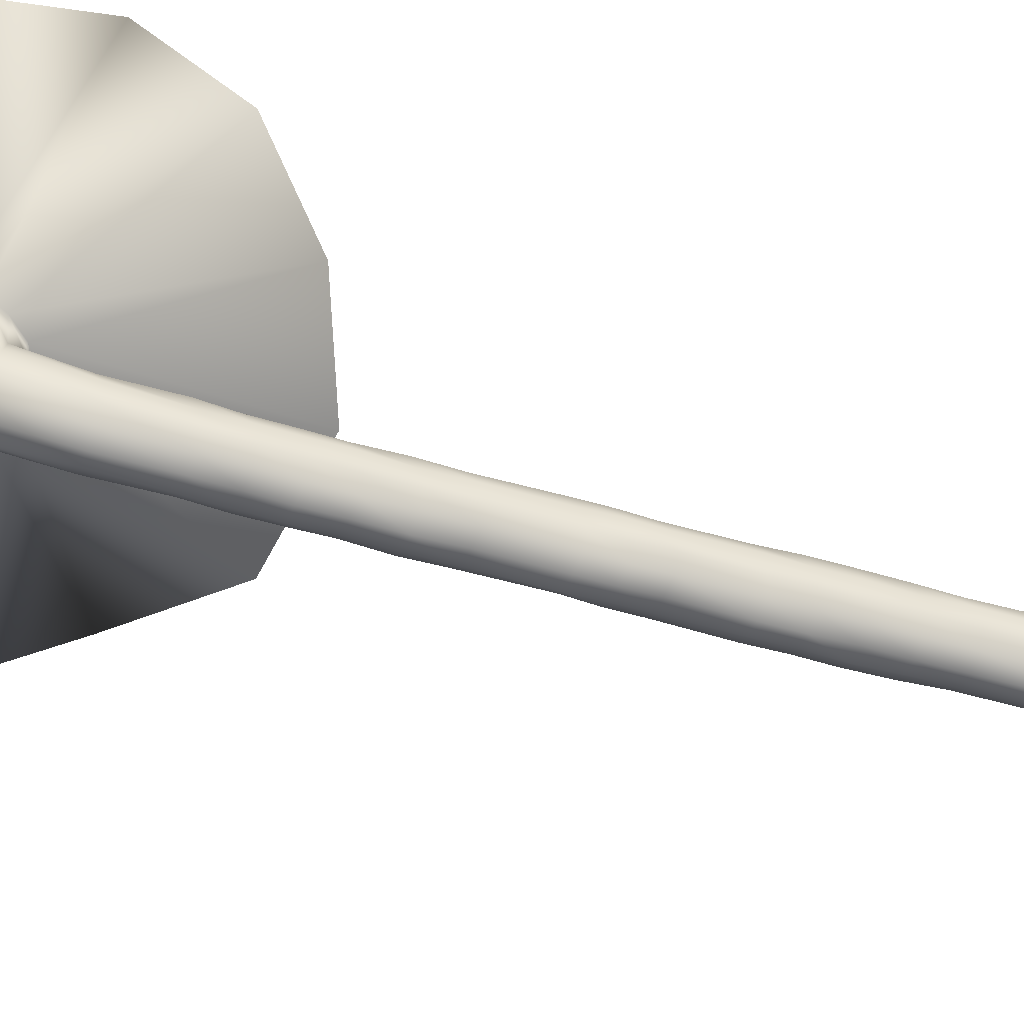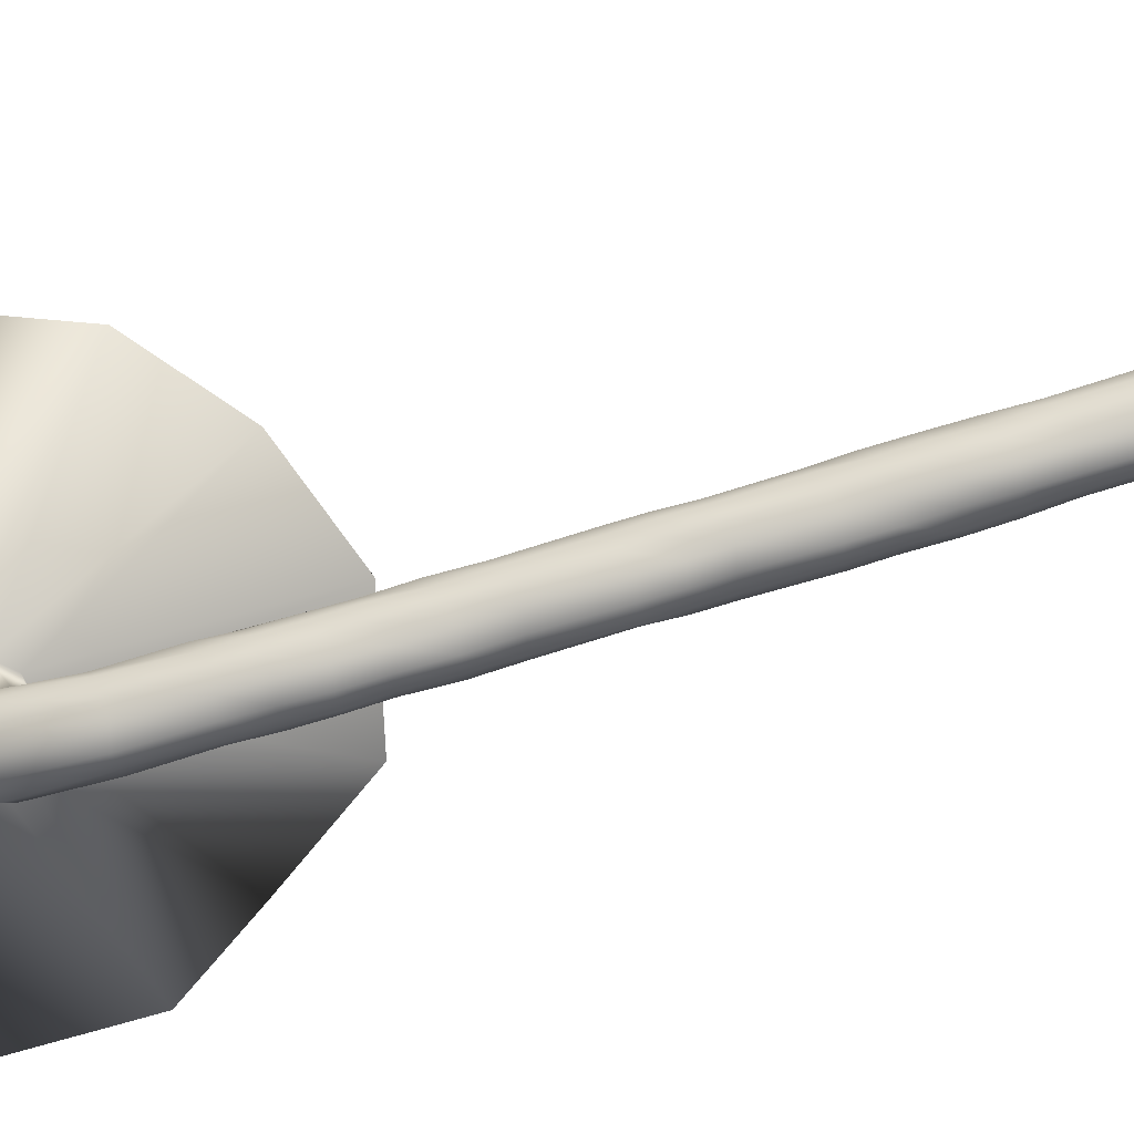
<metadata>
{"format":"obj","ext":"obj","renderer":"f3d","projection":"perspective","resolution":1024,"background":"white","views":[{"elev":-73.4,"azim":-105.2,"up":"+Z"},{"elev":-72.0,"azim":-73.5,"up":"+Z"}]}
</metadata>
<code>
v 0.4523 0.5086 0.2596
v 0.4976 0.5498 0.2548
v 0.5247 0.5243 0.2605
v 0.5363 0.4906 0.2671
v 0.4689 0.456 0.2728
v 0.4878 0.4293 0.2688
v 0.4991 0.3733 0.2684
v 0.4991 0.4731 0.2364
v 0.5546 0.387 0.2678
v 0.4879 0.4748 0.2363
v 0.51 0.475 0.2363
v 0.5852 0.433 0.2634
v 0.5167 0.4838 0.2354
v 0.6128 0.4729 0.2675
v 0.5207 0.4921 0.2362
v 0.6073 0.5281 0.2542
v 0.5199 0.5027 0.2337
v 0.5779 0.5741 0.2477
v 0.5152 0.5127 0.2322
v 0.5259 0.6044 0.2372
v 0.5043 0.5175 0.2304
v 0.4711 0.5949 0.2261
v 0.4937 0.5155 0.2283
v 0.4229 0.5698 0.232
v 0.4844 0.5108 0.2294
v 0.3904 0.5199 0.2514
v 0.4781 0.5011 0.2331
v 0.389 0.4708 0.2795
v 0.4772 0.4916 0.2386
v 0.405 0.4243 0.2713
v 0.481 0.4828 0.2369
v 0.4457 0.3907 0.2676
v 0.4991 0.4699 0.2234
v 0.4911 0.471 0.2216
v 0.5073 0.4708 0.222
v 0.5121 0.474 0.2162
v 0.515 0.4779 0.2114
v 0.5147 0.4808 0.2038
v 0.5111 0.484 0.1971
v 0.5031 0.4851 0.1928
v 0.4951 0.4827 0.1939
v 0.4884 0.4814 0.1973
v 0.4836 0.4798 0.2046
v 0.4835 0.4791 0.2126
v 0.4856 0.4744 0.2175
v 0.4991 0.4472 0.2203
v 0.4917 0.4473 0.2185
v 0.5064 0.4473 0.2183
v 0.5117 0.4475 0.213
v 0.5146 0.4489 0.2071
v 0.5143 0.4481 0.1992
v 0.5099 0.4481 0.193
v 0.5029 0.4472 0.1879
v 0.4954 0.4457 0.1904
v 0.4891 0.446 0.1938
v 0.4839 0.4476 0.2003
v 0.4843 0.4504 0.2076
v 0.4867 0.4485 0.2135
v 0.4991 0.418 0.2194
v 0.492 0.4181 0.2166
v 0.5063 0.4181 0.2169
v 0.5112 0.418 0.2113
v 0.5144 0.419 0.2058
v 0.5131 0.4179 0.1984
v 0.5097 0.4175 0.192
v 0.5026 0.4164 0.1883
v 0.4953 0.4148 0.189
v 0.4886 0.4153 0.1922
v 0.4847 0.4174 0.1993
v 0.4835 0.4207 0.2063
v 0.4859 0.419 0.2126
v 0.4991 0.4019 0.219
v 0.4917 0.4019 0.2169
v 0.5065 0.4019 0.2169
v 0.5108 0.4016 0.2109
v 0.5144 0.4025 0.2055
v 0.5136 0.4011 0.198
v 0.5097 0.4006 0.1917
v 0.5026 0.3994 0.1879
v 0.4954 0.3979 0.1891
v 0.4887 0.3984 0.1921
v 0.4844 0.4007 0.1991
v 0.4843 0.4041 0.2059
v 0.4861 0.4027 0.2123
v 0.4991 0.3855 0.2186
v 0.4915 0.3855 0.2172
v 0.5065 0.3855 0.217
v 0.511 0.3852 0.211
v 0.5142 0.3859 0.2055
v 0.5135 0.3845 0.1981
v 0.51 0.3838 0.1914
v 0.5028 0.3825 0.1869
v 0.4954 0.3812 0.1892
v 0.4891 0.3819 0.1926
v 0.4846 0.3841 0.1991
v 0.4843 0.3875 0.2058
v 0.4865 0.3862 0.212
v 0.4991 0.3691 0.2188
v 0.4915 0.3691 0.2173
v 0.5062 0.369 0.2166
v 0.5108 0.3687 0.2111
v 0.5143 0.3694 0.2057
v 0.5131 0.3679 0.1984
v 0.5094 0.3672 0.1923
v 0.5027 0.3659 0.1876
v 0.4955 0.3646 0.1899
v 0.4894 0.3653 0.1931
v 0.4844 0.3674 0.1992
v 0.4845 0.371 0.206
v 0.4868 0.3697 0.212
v 0.4991 0.3501 0.2196
v 0.4917 0.3501 0.2174
v 0.5065 0.3501 0.2175
v 0.5106 0.3497 0.2113
v 0.5144 0.3504 0.206
v 0.5137 0.3488 0.1985
v 0.5097 0.348 0.1923
v 0.5028 0.3466 0.1877
v 0.4955 0.3455 0.1903
v 0.4892 0.3461 0.1933
v 0.4853 0.3484 0.1999
v 0.4841 0.352 0.2064
v 0.4867 0.3507 0.2124
v 0.4991 0.3312 0.2201
v 0.4915 0.3311 0.2181
v 0.5066 0.3311 0.2181
v 0.511 0.3307 0.212
v 0.5136 0.3313 0.2064
v 0.5133 0.3297 0.1992
v 0.5098 0.3289 0.1926
v 0.5026 0.3277 0.1892
v 0.4954 0.3263 0.1906
v 0.4893 0.327 0.1939
v 0.485 0.3293 0.2003
v 0.4845 0.3329 0.2068
v 0.4867 0.3317 0.2129
v 0.4991 0.2991 0.2202
v 0.4917 0.299 0.2188
v 0.5063 0.299 0.2185
v 0.5111 0.2985 0.2131
v 0.5145 0.2992 0.2075
v 0.513 0.2976 0.2003
v 0.51 0.2967 0.1934
v 0.5027 0.2954 0.1897
v 0.4953 0.2939 0.1909
v 0.4893 0.2948 0.1949
v 0.4848 0.2972 0.2012
v 0.4842 0.3008 0.2078
v 0.4863 0.2996 0.214
v 0.4991 0.2847 0.2207
v 0.4917 0.2847 0.2193
v 0.5061 0.2847 0.2188
v 0.5108 0.2842 0.2133
v 0.5145 0.2848 0.2079
v 0.5136 0.2832 0.2004
v 0.5097 0.2824 0.1942
v 0.5027 0.281 0.1899
v 0.4954 0.2797 0.1919
v 0.4894 0.2805 0.1954
v 0.4845 0.2828 0.2015
v 0.4842 0.2865 0.2082
v 0.4865 0.2852 0.2144
v 0.4991 0.2703 0.222
v 0.4916 0.2702 0.2199
v 0.5061 0.2702 0.2192
v 0.511 0.2698 0.2139
v 0.5142 0.2705 0.2083
v 0.5136 0.2689 0.2009
v 0.5096 0.2681 0.1947
v 0.5026 0.2669 0.1907
v 0.4954 0.2655 0.1922
v 0.4887 0.266 0.1951
v 0.4849 0.2685 0.2021
v 0.4847 0.272 0.2086
v 0.4868 0.2708 0.2146
v 0.4991 0.2404 0.2219
v 0.4915 0.2403 0.2205
v 0.5063 0.2403 0.2201
v 0.5107 0.2399 0.2143
v 0.5136 0.2406 0.2088
v 0.5139 0.239 0.2013
v 0.5096 0.2383 0.1953
v 0.5027 0.237 0.1909
v 0.4956 0.2358 0.1935
v 0.4893 0.2364 0.1963
v 0.4844 0.2386 0.2025
v 0.4844 0.2422 0.2092
v 0.4871 0.2409 0.215
v 0.4991 0.2243 0.2226
v 0.4918 0.2242 0.2205
v 0.5065 0.2242 0.2209
v 0.5104 0.2238 0.2145
v 0.5138 0.2244 0.2093
v 0.5136 0.2228 0.2019
v 0.5095 0.222 0.1959
v 0.5027 0.2207 0.1915
v 0.4955 0.2195 0.1938
v 0.4891 0.22 0.1965
v 0.4849 0.2224 0.2031
v 0.4838 0.2261 0.2097
v 0.487 0.2248 0.2155
v 0.4991 0.2082 0.2225
v 0.4917 0.2082 0.2212
v 0.5063 0.2082 0.2211
v 0.5112 0.2076 0.2155
v 0.5137 0.2082 0.2098
v 0.5139 0.2065 0.2023
v 0.5098 0.2057 0.1961
v 0.5025 0.2045 0.1929
v 0.4954 0.2029 0.1937
v 0.4891 0.2038 0.1971
v 0.4848 0.2062 0.2036
v 0.4838 0.2099 0.2102
v 0.4867 0.2087 0.2162
v 0.4991 0.1905 0.2237
v 0.4919 0.1904 0.2216
v 0.5065 0.1904 0.2221
v 0.5104 0.1899 0.2158
v 0.514 0.1904 0.2106
v 0.5135 0.1887 0.2032
v 0.5094 0.1879 0.1973
v 0.5027 0.1864 0.1929
v 0.4954 0.1851 0.1947
v 0.4889 0.1857 0.1976
v 0.4855 0.1884 0.2046
v 0.484 0.1921 0.2109
v 0.4866 0.1909 0.217
v 0.4991 0.1728 0.2239
v 0.4922 0.1727 0.222
v 0.5062 0.1727 0.2224
v 0.5111 0.1721 0.2171
v 0.514 0.1726 0.2114
v 0.5127 0.1709 0.2044
v 0.5091 0.17 0.1984
v 0.5027 0.1684 0.1937
v 0.4956 0.1674 0.1962
v 0.4894 0.1681 0.1991
v 0.4849 0.1705 0.2053
v 0.4846 0.1742 0.2117
v 0.4865 0.1732 0.2179
v 0.4991 0.1327 0.2261
v 0.4917 0.1326 0.225
v 0.5063 0.1326 0.2249
v 0.5105 0.132 0.2189
v 0.5134 0.1324 0.2135
v 0.5128 0.1307 0.2065
v 0.5093 0.1298 0.2004
v 0.5027 0.1283 0.196
v 0.4955 0.1271 0.1982
v 0.4893 0.1278 0.2012
v 0.4851 0.1303 0.2075
v 0.4842 0.1341 0.2139
v 0.487 0.133 0.2198
v 0.4991 0.1092 0.2281
v 0.4921 0.1091 0.2256
v 0.5063 0.1091 0.2261
v 0.5103 0.1085 0.2201
v 0.5133 0.1089 0.2149
v 0.5134 0.1071 0.2076
v 0.509 0.1063 0.2021
v 0.5026 0.1048 0.1978
v 0.4955 0.1035 0.1995
v 0.489 0.1042 0.2022
v 0.4849 0.1068 0.2088
v 0.4841 0.1106 0.2152
v 0.4869 0.1095 0.2212
v 0.4991 0.0857 0.2293
v 0.4917 0.0856 0.2276
v 0.506 0.08556 0.227
v 0.5108 0.08496 0.2218
v 0.5139 0.08543 0.2163
v 0.5128 0.08364 0.2093
v 0.5091 0.08274 0.2035
v 0.5026 0.08124 0.199
v 0.4955 0.08002 0.201
v 0.4898 0.08095 0.2045
v 0.4854 0.08332 0.2104
v 0.4844 0.08704 0.2166
v 0.4871 0.08597 0.2224
v 0.4991 0.07823 0.2292
v 0.4921 0.07812 0.2274
v 0.5061 0.07814 0.2277
v 0.5101 0.07751 0.2218
v 0.513 0.07795 0.2167
v 0.5134 0.07615 0.2095
v 0.509 0.07531 0.204
v 0.5026 0.07383 0.1996
v 0.4957 0.07278 0.202
v 0.4898 0.07351 0.205
v 0.4851 0.07585 0.2107
v 0.4848 0.07955 0.217
v 0.4868 0.07856 0.2231
v 0.4991 0.07078 0.2297
v 0.4918 0.07071 0.2285
v 0.5059 0.07067 0.2277
v 0.5101 0.07006 0.2223
v 0.5133 0.07053 0.2171
v 0.5126 0.06878 0.2102
v 0.5089 0.06789 0.2045
v 0.5026 0.06632 0.1998
v 0.4955 0.06503 0.2016
v 0.4896 0.06599 0.2052
v 0.4852 0.06841 0.2112
v 0.4848 0.07211 0.2174
v 0.4873 0.07107 0.2232
v 0.4991 0.06333 0.23
v 0.4921 0.06324 0.2284
v 0.5062 0.06325 0.2286
v 0.5101 0.06262 0.2227
v 0.513 0.06307 0.2176
v 0.5132 0.06129 0.2104
v 0.5095 0.06033 0.2042
v 0.5026 0.05895 0.2005
v 0.4957 0.05792 0.2029
v 0.4893 0.05844 0.2053
v 0.4854 0.061 0.2117
v 0.4843 0.06474 0.2179
v 0.4868 0.06367 0.224
v 0.4991 0.05587 0.2303
v 0.492 0.05579 0.2289
v 0.5062 0.0558 0.2291
v 0.5101 0.05518 0.2232
v 0.5139 0.05566 0.2181
v 0.5133 0.05384 0.2108
v 0.5089 0.05303 0.2054
v 0.5024 0.05167 0.2016
v 0.4955 0.05027 0.2027
v 0.4891 0.05091 0.2055
v 0.486 0.05362 0.2123
v 0.4844 0.05728 0.2184
v 0.4868 0.05622 0.2244
v 0.4991 0.04842 0.2308
v 0.4918 0.04836 0.2297
v 0.5059 0.04832 0.229
v 0.5103 0.04773 0.2237
v 0.5135 0.04821 0.2185
v 0.5128 0.04645 0.2114
v 0.5089 0.0456 0.2059
v 0.5024 0.04425 0.202
v 0.4954 0.04272 0.2028
v 0.4899 0.0438 0.2068
v 0.4857 0.04616 0.2127
v 0.4854 0.04968 0.2187
v 0.4869 0.04876 0.2247
v 0.4991 0.041 0.2319
v 0.4918 0.0409 0.2301
v 0.5058 0.04085 0.2293
v 0.5105 0.04028 0.2243
v 0.5133 0.04075 0.2189
v 0.5132 0.03898 0.2117
v 0.5096 0.03803 0.2055
v 0.5026 0.03665 0.2017
v 0.4957 0.03566 0.2043
v 0.4898 0.03635 0.2071
v 0.4852 0.03866 0.2129
v 0.4855 0.04223 0.2191
v 0.4876 0.04125 0.2247
v 0.4991 0.03349 0.2316
v 0.4921 0.03341 0.2301
v 0.5061 0.03342 0.2302
v 0.5104 0.03283 0.2246
v 0.5135 0.03332 0.2193
v 0.5125 0.03161 0.2124
v 0.5092 0.03068 0.2063
v 0.5026 0.02919 0.2019
v 0.4957 0.02817 0.2044
v 0.4894 0.02875 0.207
v 0.4857 0.03128 0.2135
v 0.4847 0.0349 0.2196
v 0.4877 0.03379 0.2251
v 0.4991 0.02605 0.2324
f 26 28 1
f 2 24 1
f 2 4 3
f 5 30 32
f 16 3 4
f 14 4 12
f 6 12 4
f 6 5 32
f 4 2 1
f 1 28 5
f 5 6 4
f 2 20 22
f 32 7 6
f 3 20 2
f 1 24 26
f 20 3 18
f 4 14 16
f 12 6 9
f 24 2 22
f 5 4 1
f 7 9 6
f 28 30 5
f 16 18 3
f 371 358 359
f 371 359 370
f 371 370 369
f 371 369 368
f 371 368 367
f 371 367 366
f 371 366 365
f 371 365 364
f 371 364 363
f 371 363 362
f 371 362 361
f 371 361 360
f 371 360 358
f 359 345 346
f 370 359 346
f 370 346 357
f 369 370 357
f 369 357 356
f 368 369 356
f 368 356 355
f 367 368 355
f 367 355 354
f 366 367 354
f 366 354 353
f 365 366 353
f 365 353 352
f 364 365 352
f 364 352 351
f 363 364 351
f 363 351 350
f 362 363 350
f 362 350 349
f 361 362 349
f 361 349 348
f 360 361 348
f 360 348 347
f 358 360 347
f 359 358 345
f 358 347 345
f 346 332 333
f 357 346 333
f 357 333 344
f 356 357 344
f 356 344 343
f 355 356 343
f 355 343 342
f 354 355 342
f 354 342 341
f 353 354 341
f 353 341 340
f 352 353 340
f 352 340 339
f 351 352 339
f 351 339 338
f 350 351 338
f 350 338 337
f 349 350 337
f 349 337 336
f 348 349 336
f 348 336 335
f 347 348 335
f 347 335 334
f 345 347 334
f 346 345 332
f 345 334 332
f 333 319 320
f 344 333 320
f 344 320 331
f 343 344 331
f 343 331 330
f 342 343 330
f 342 330 329
f 341 342 329
f 341 329 328
f 340 341 328
f 340 328 327
f 339 340 327
f 339 327 326
f 338 339 326
f 338 326 325
f 337 338 325
f 337 325 324
f 336 337 324
f 336 324 323
f 335 336 323
f 335 323 322
f 334 335 322
f 334 322 321
f 332 334 321
f 333 332 319
f 332 321 319
f 320 306 307
f 331 320 307
f 331 307 318
f 330 331 318
f 330 318 317
f 329 330 317
f 329 317 316
f 328 329 316
f 328 316 315
f 327 328 315
f 327 315 314
f 326 327 314
f 326 314 313
f 325 326 313
f 325 313 312
f 324 325 312
f 324 312 311
f 323 324 311
f 323 311 310
f 322 323 310
f 322 310 309
f 321 322 309
f 321 309 308
f 319 321 308
f 320 319 306
f 319 308 306
f 307 293 294
f 318 307 294
f 318 294 305
f 317 318 305
f 317 305 304
f 316 317 304
f 316 304 303
f 315 316 303
f 315 303 302
f 314 315 302
f 314 302 301
f 313 314 301
f 313 301 300
f 312 313 300
f 312 300 299
f 311 312 299
f 311 299 298
f 310 311 298
f 310 298 297
f 309 310 297
f 309 297 296
f 308 309 296
f 308 296 295
f 306 308 295
f 307 306 293
f 306 295 293
f 294 280 281
f 305 294 281
f 305 281 292
f 304 305 292
f 304 292 291
f 303 304 291
f 303 291 290
f 302 303 290
f 302 290 289
f 301 302 289
f 301 289 288
f 300 301 288
f 300 288 287
f 299 300 287
f 299 287 286
f 298 299 286
f 298 286 285
f 297 298 285
f 297 285 284
f 296 297 284
f 296 284 283
f 295 296 283
f 295 283 282
f 293 295 282
f 294 293 280
f 293 282 280
f 281 267 268
f 292 281 268
f 292 268 279
f 291 292 279
f 291 279 278
f 290 291 278
f 290 278 277
f 289 290 277
f 289 277 276
f 288 289 276
f 288 276 275
f 287 288 275
f 287 275 274
f 286 287 274
f 286 274 273
f 285 286 273
f 285 273 272
f 284 285 272
f 284 272 271
f 283 284 271
f 283 271 270
f 282 283 270
f 282 270 269
f 280 282 269
f 281 280 267
f 280 269 267
f 268 254 255
f 279 268 255
f 279 255 266
f 278 279 266
f 278 266 265
f 277 278 265
f 277 265 264
f 276 277 264
f 276 264 263
f 275 276 263
f 275 263 262
f 274 275 262
f 274 262 261
f 273 274 261
f 273 261 260
f 272 273 260
f 272 260 259
f 271 272 259
f 271 259 258
f 270 271 258
f 270 258 257
f 269 270 257
f 269 257 256
f 267 269 256
f 268 267 254
f 267 256 254
f 255 241 242
f 266 255 242
f 266 242 253
f 265 266 253
f 265 253 252
f 264 265 252
f 264 252 251
f 263 264 251
f 263 251 250
f 262 263 250
f 262 250 249
f 261 262 249
f 261 249 248
f 260 261 248
f 260 248 247
f 259 260 247
f 259 247 246
f 258 259 246
f 258 246 245
f 257 258 245
f 257 245 244
f 256 257 244
f 256 244 243
f 254 256 243
f 255 254 241
f 254 243 241
f 242 228 229
f 253 242 229
f 253 229 240
f 252 253 240
f 252 240 239
f 251 252 239
f 251 239 238
f 250 251 238
f 250 238 237
f 249 250 237
f 249 237 236
f 248 249 236
f 248 236 235
f 247 248 235
f 247 235 234
f 246 247 234
f 246 234 233
f 245 246 233
f 245 233 232
f 244 245 232
f 244 232 231
f 243 244 231
f 243 231 230
f 241 243 230
f 242 241 228
f 241 230 228
f 229 215 216
f 240 229 216
f 240 216 227
f 239 240 227
f 239 227 226
f 238 239 226
f 238 226 225
f 237 238 225
f 237 225 224
f 236 237 224
f 236 224 223
f 235 236 223
f 235 223 222
f 234 235 222
f 234 222 221
f 233 234 221
f 233 221 220
f 232 233 220
f 232 220 219
f 231 232 219
f 231 219 218
f 230 231 218
f 230 218 217
f 228 230 217
f 229 228 215
f 228 217 215
f 216 202 203
f 227 216 203
f 227 203 214
f 226 227 214
f 226 214 213
f 225 226 213
f 225 213 212
f 224 225 212
f 224 212 211
f 223 224 211
f 223 211 210
f 222 223 210
f 222 210 209
f 221 222 209
f 221 209 208
f 220 221 208
f 220 208 207
f 219 220 207
f 219 207 206
f 218 219 206
f 218 206 205
f 217 218 205
f 217 205 204
f 215 217 204
f 216 215 202
f 215 204 202
f 203 189 190
f 214 203 190
f 214 190 201
f 213 214 201
f 213 201 200
f 212 213 200
f 212 200 199
f 211 212 199
f 211 199 198
f 210 211 198
f 210 198 197
f 209 210 197
f 209 197 196
f 208 209 196
f 208 196 195
f 207 208 195
f 207 195 194
f 206 207 194
f 206 194 193
f 205 206 193
f 205 193 192
f 204 205 192
f 204 192 191
f 202 204 191
f 203 202 189
f 202 191 189
f 190 176 177
f 201 190 177
f 201 177 188
f 200 201 188
f 200 188 187
f 199 200 187
f 199 187 186
f 198 199 186
f 198 186 185
f 197 198 185
f 197 185 184
f 196 197 184
f 196 184 183
f 195 196 183
f 195 183 182
f 194 195 182
f 194 182 181
f 193 194 181
f 193 181 180
f 192 193 180
f 192 180 179
f 191 192 179
f 191 179 178
f 189 191 178
f 190 189 176
f 189 178 176
f 177 163 164
f 188 177 164
f 188 164 175
f 187 188 175
f 187 175 174
f 186 187 174
f 186 174 173
f 185 186 173
f 185 173 172
f 184 185 172
f 184 172 171
f 183 184 171
f 183 171 170
f 182 183 170
f 182 170 169
f 181 182 169
f 181 169 168
f 180 181 168
f 180 168 167
f 179 180 167
f 179 167 166
f 178 179 166
f 178 166 165
f 176 178 165
f 177 176 163
f 176 165 163
f 164 150 151
f 175 164 151
f 175 151 162
f 174 175 162
f 174 162 161
f 173 174 161
f 173 161 160
f 172 173 160
f 172 160 159
f 171 172 159
f 171 159 158
f 170 171 158
f 170 158 157
f 169 170 157
f 169 157 156
f 168 169 156
f 168 156 155
f 167 168 155
f 167 155 154
f 166 167 154
f 166 154 153
f 165 166 153
f 165 153 152
f 163 165 152
f 164 163 150
f 163 152 150
f 151 137 138
f 162 151 138
f 162 138 149
f 161 162 149
f 161 149 148
f 160 161 148
f 160 148 147
f 159 160 147
f 159 147 146
f 158 159 146
f 158 146 145
f 157 158 145
f 157 145 144
f 156 157 144
f 156 144 143
f 155 156 143
f 155 143 142
f 154 155 142
f 154 142 141
f 153 154 141
f 153 141 140
f 152 153 140
f 152 140 139
f 150 152 139
f 151 150 137
f 150 139 137
f 138 124 125
f 149 138 125
f 149 125 136
f 148 149 136
f 148 136 135
f 147 148 135
f 147 135 134
f 146 147 134
f 146 134 133
f 145 146 133
f 145 133 132
f 144 145 132
f 144 132 131
f 143 144 131
f 143 131 130
f 142 143 130
f 142 130 129
f 141 142 129
f 141 129 128
f 140 141 128
f 140 128 127
f 139 140 127
f 139 127 126
f 137 139 126
f 138 137 124
f 137 126 124
f 125 111 112
f 136 125 112
f 136 112 123
f 135 136 123
f 135 123 122
f 134 135 122
f 134 122 121
f 133 134 121
f 133 121 120
f 132 133 120
f 132 120 119
f 131 132 119
f 131 119 118
f 130 131 118
f 130 118 117
f 129 130 117
f 129 117 116
f 128 129 116
f 128 116 115
f 127 128 115
f 127 115 114
f 126 127 114
f 126 114 113
f 124 126 113
f 125 124 111
f 124 113 111
f 112 98 99
f 123 112 99
f 123 99 110
f 122 123 110
f 122 110 109
f 121 122 109
f 121 109 108
f 120 121 108
f 120 108 107
f 119 120 107
f 119 107 106
f 118 119 106
f 118 106 105
f 117 118 105
f 117 105 104
f 116 117 104
f 116 104 103
f 115 116 103
f 115 103 102
f 114 115 102
f 114 102 101
f 113 114 101
f 113 101 100
f 111 113 100
f 112 111 98
f 111 100 98
f 99 85 86
f 110 99 86
f 110 86 97
f 109 110 97
f 109 97 96
f 108 109 96
f 108 96 95
f 107 108 95
f 107 95 94
f 106 107 94
f 106 94 93
f 105 106 93
f 105 93 92
f 104 105 92
f 104 92 91
f 103 104 91
f 103 91 90
f 102 103 90
f 102 90 89
f 101 102 89
f 101 89 88
f 100 101 88
f 100 88 87
f 98 100 87
f 99 98 85
f 98 87 85
f 86 72 73
f 97 86 73
f 97 73 84
f 96 97 84
f 96 84 83
f 95 96 83
f 95 83 82
f 94 95 82
f 94 82 81
f 93 94 81
f 93 81 80
f 92 93 80
f 92 80 79
f 91 92 79
f 91 79 78
f 90 91 78
f 90 78 77
f 89 90 77
f 89 77 76
f 88 89 76
f 88 76 75
f 87 88 75
f 87 75 74
f 85 87 74
f 86 85 72
f 85 74 72
f 73 59 60
f 84 73 60
f 84 60 71
f 83 84 71
f 83 71 70
f 82 83 70
f 82 70 69
f 81 82 69
f 81 69 68
f 80 81 68
f 80 68 67
f 79 80 67
f 79 67 66
f 78 79 66
f 78 66 65
f 77 78 65
f 77 65 64
f 76 77 64
f 76 64 63
f 75 76 63
f 75 63 62
f 74 75 62
f 74 62 61
f 72 74 61
f 73 72 59
f 72 61 59
f 60 46 47
f 71 60 47
f 71 47 58
f 70 71 58
f 70 58 57
f 69 70 57
f 69 57 56
f 68 69 56
f 68 56 55
f 67 68 55
f 67 55 54
f 66 67 54
f 66 54 53
f 65 66 53
f 65 53 52
f 64 65 52
f 64 52 51
f 63 64 51
f 63 51 50
f 62 63 50
f 62 50 49
f 61 62 49
f 61 49 48
f 59 61 48
f 60 59 46
f 59 48 46
f 47 33 34
f 58 47 34
f 58 34 45
f 57 58 45
f 57 45 44
f 56 57 44
f 56 44 43
f 55 56 43
f 55 43 42
f 54 55 42
f 54 42 41
f 53 54 41
f 53 41 40
f 52 53 40
f 52 40 39
f 51 52 39
f 51 39 38
f 50 51 38
f 50 38 37
f 49 50 37
f 49 37 36
f 48 49 36
f 48 36 35
f 46 48 35
f 47 46 33
f 46 35 33
f 34 8 10
f 45 34 10
f 45 10 31
f 44 45 31
f 44 31 29
f 43 44 29
f 43 29 27
f 42 43 27
f 42 27 25
f 41 42 25
f 41 25 23
f 40 41 23
f 40 23 21
f 39 40 21
f 39 21 19
f 38 39 19
f 38 19 17
f 37 38 17
f 37 17 15
f 36 37 15
f 36 15 13
f 35 36 13
f 35 13 11
f 33 35 11
f 34 33 8
f 33 11 8
f 10 7 32
f 31 10 32
f 31 32 30
f 29 31 30
f 29 30 28
f 27 29 28
f 27 28 26
f 25 27 26
f 25 26 24
f 23 25 24
f 23 24 22
f 21 23 22
f 21 22 20
f 19 21 20
f 19 20 18
f 17 19 18
f 17 18 16
f 15 17 16
f 15 16 14
f 13 15 14
f 13 14 12
f 11 13 12
f 11 12 9
f 8 11 9
f 10 8 7
f 8 9 7

</code>
